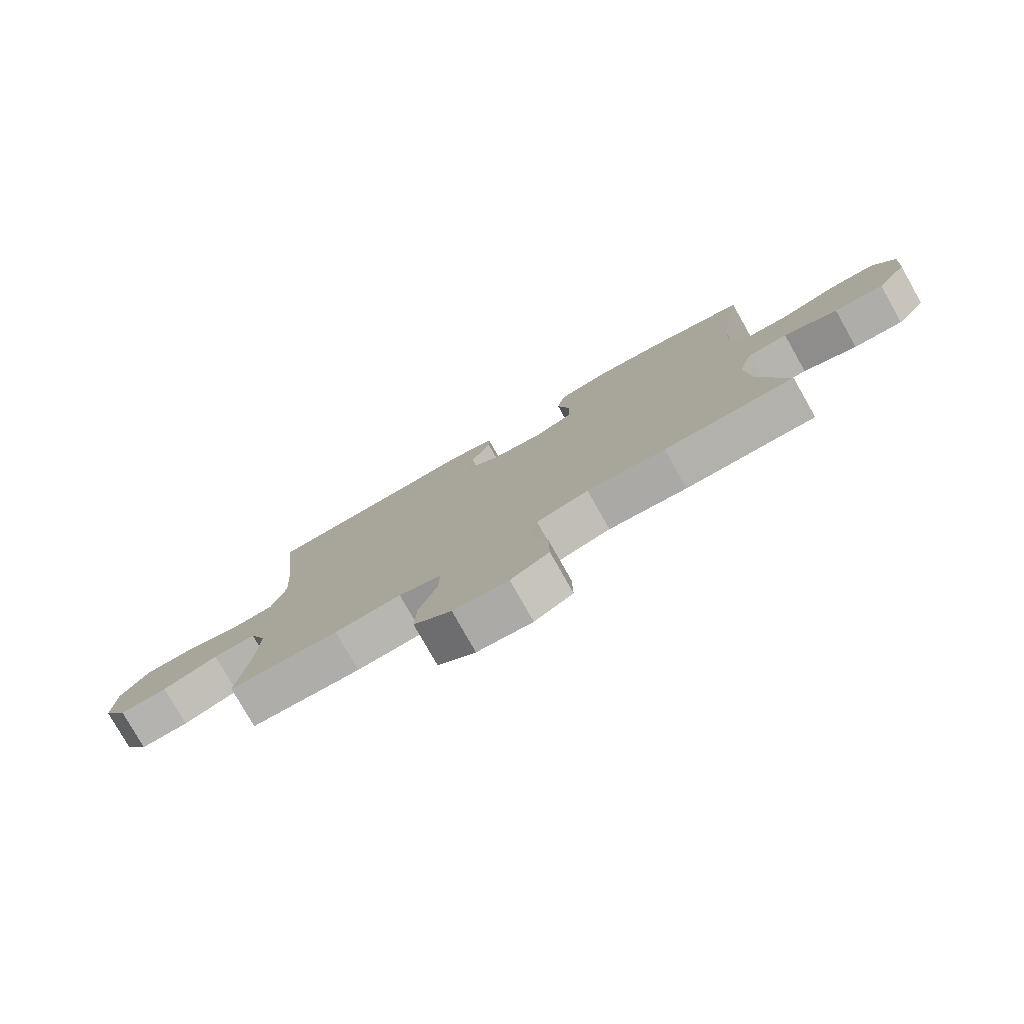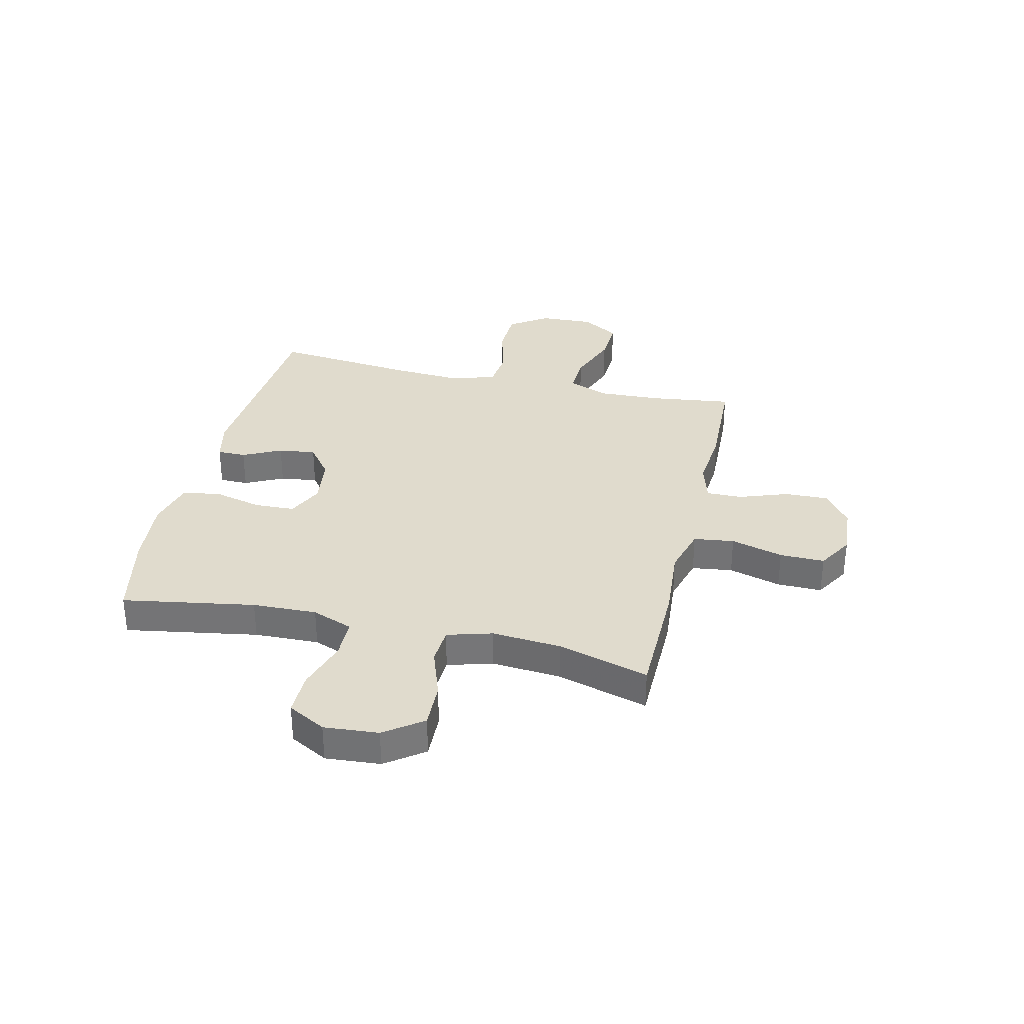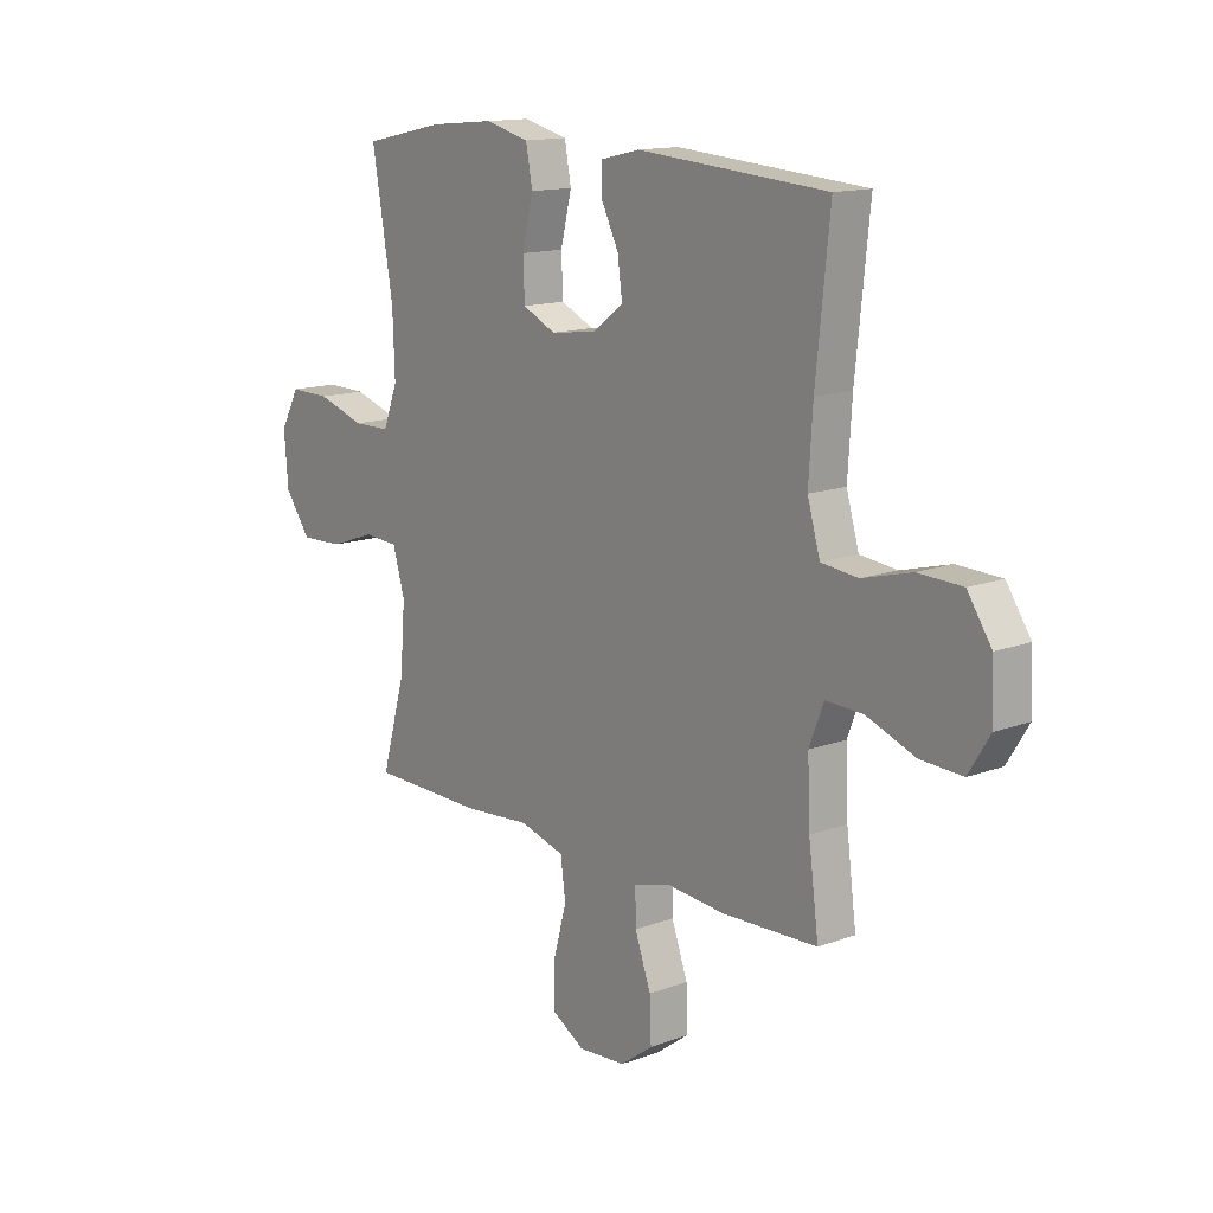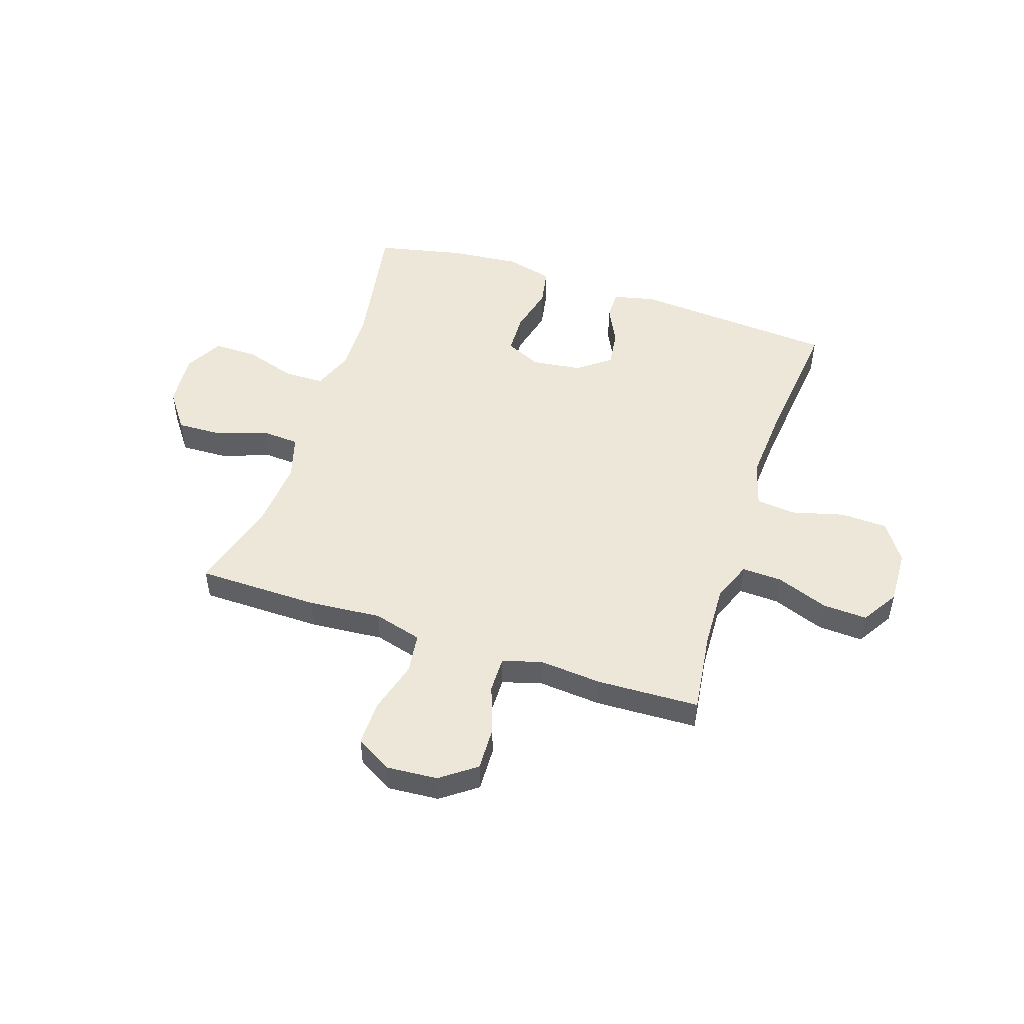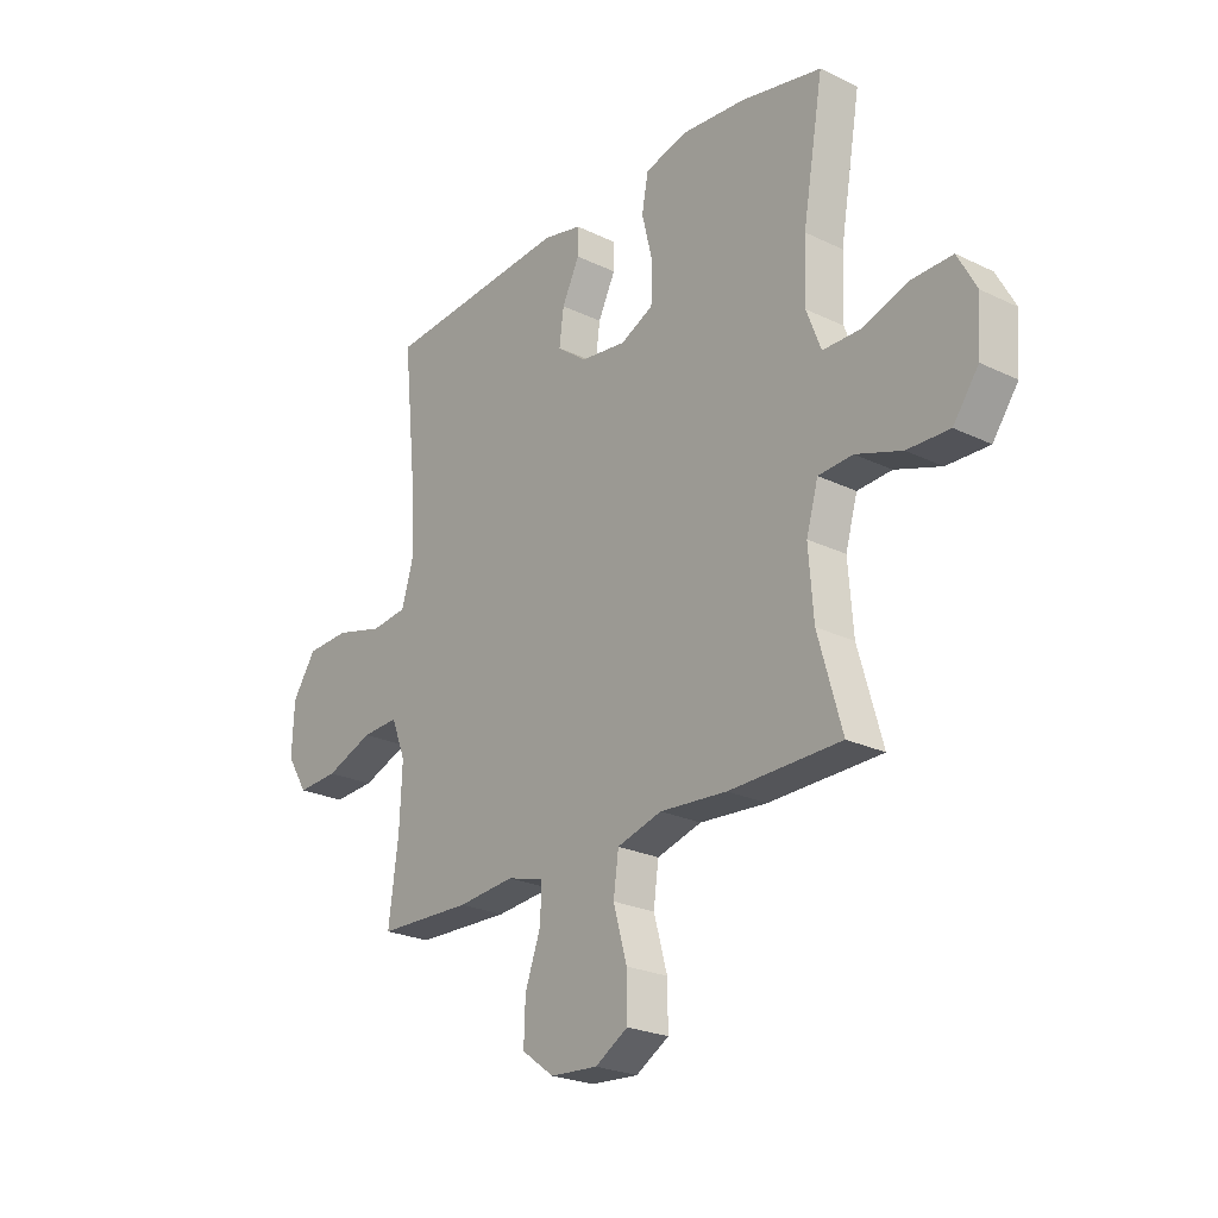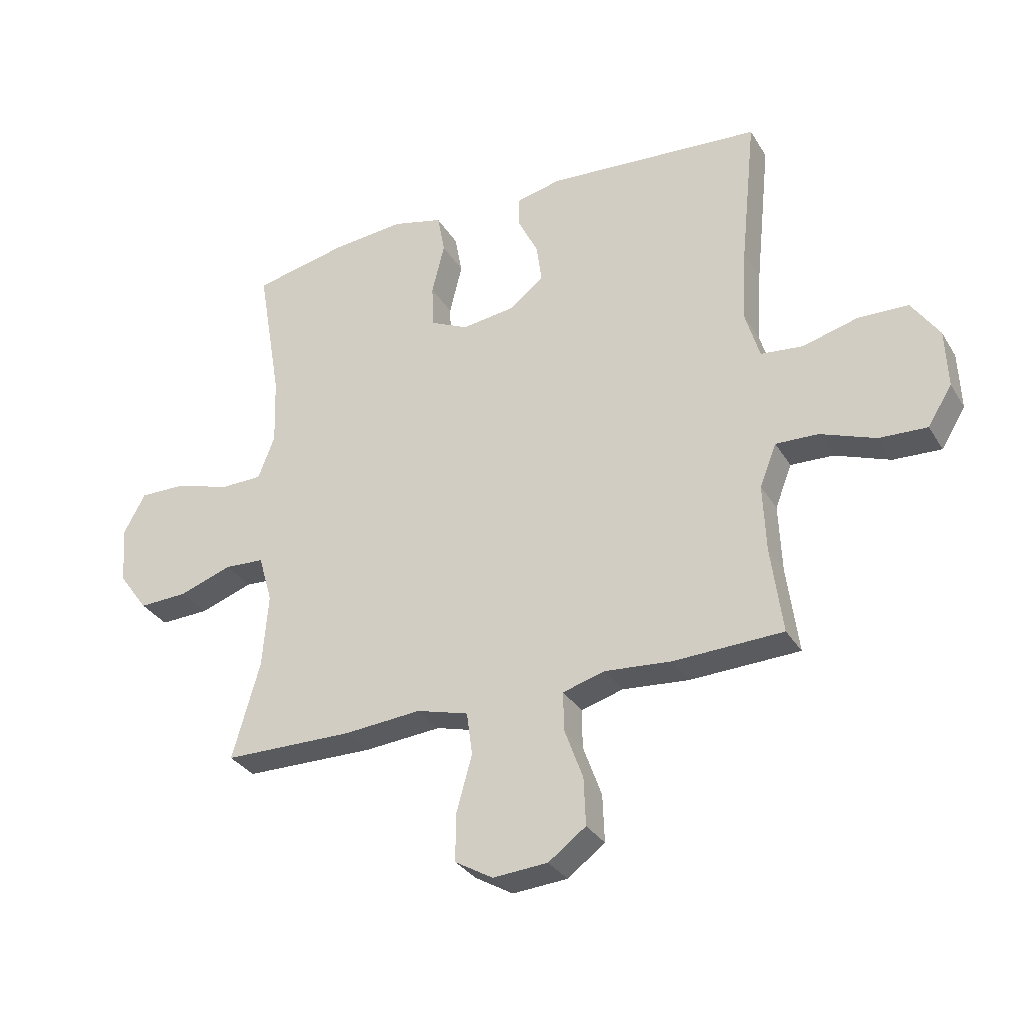
<metadata>
{"format":"obj","ext":"obj","renderer":"f3d","projection":"perspective","resolution":1024,"background":"white","views":[{"elev":-78.6,"azim":29.5,"up":"+Z"},{"elev":33.3,"azim":103.2,"up":"+Y"},{"elev":14.1,"azim":-129.4,"up":"+Z"},{"elev":49.7,"azim":-161.7,"up":"+Y"},{"elev":-24.2,"azim":51.4,"up":"+Z"},{"elev":-31.7,"azim":-153.6,"up":"+Z"}]}
</metadata>
<code>
v 0.5 0.07 0.5
v 0.458 0.07 0.255
v 0.454 0.07 0.136
v 0.483 0.07 0.06
v 0.557 0.07 0.059
v 0.652 0.07 0.089
v 0.733 0.07 0.09
v 0.771 0.07 0.02
v 0.763 0.07 -0.081
v 0.712 0.07 -0.151
v 0.627 0.07 -0.148
v 0.535 0.07 -0.116
v 0.466 0.07 -0.12
v 0.442 0.07 -0.203
v 0.452 0.07 -0.331
v 0.5 0.07 -0.5
v 0.275 0.07 -0.503
v 0.14 0.07 -0.492
v 0.05 0.07 -0.517
v 0.04 0.07 -0.592
v 0.067 0.07 -0.689
v 0.068 0.07 -0.772
v 0.002 0.07 -0.811
v -0.093 0.07 -0.804
v -0.158 0.07 -0.756
v -0.155 0.07 -0.674
v -0.123 0.07 -0.585
v -0.122 0.07 -0.518
v -0.195 0.07 -0.497
v -0.31 0.07 -0.507
v -0.5 0.07 -0.5
v -0.48 0.07 -0.348
v -0.475 0.07 -0.231
v -0.504 0.07 -0.157
v -0.578 0.07 -0.16
v -0.674 0.07 -0.196
v -0.757 0.07 -0.2
v -0.799 0.07 -0.132
v -0.795 0.07 -0.031
v -0.747 0.07 0.04
v -0.66 0.07 0.043
v -0.563 0.07 0.017
v -0.49 0.07 0.025
v -0.465 0.07 0.111
v -0.473 0.07 0.239
v -0.5 0.07 0.5
v -0.124 0.07 0.528
v -0.046 0.07 0.51
v -0.046 0.07 0.457
v -0.081 0.07 0.386
v -0.09 0.07 0.317
v -0.03 0.07 0.271
v 0.062 0.07 0.259
v 0.128 0.07 0.29
v 0.131 0.07 0.365
v 0.109 0.07 0.455
v 0.122 0.07 0.525
v 0.21 0.07 0.547
v 0.338 0.07 0.535
v 0.5 0 0.5
v 0.458 0 0.255
v 0.454 0 0.136
v 0.483 0 0.06
v 0.557 0 0.059
v 0.652 0 0.089
v 0.733 0 0.09
v 0.771 0 0.02
v 0.763 0 -0.081
v 0.712 0 -0.151
v 0.627 0 -0.148
v 0.535 0 -0.116
v 0.466 0 -0.12
v 0.442 0 -0.203
v 0.452 0 -0.331
v 0.5 0 -0.5
v 0.275 0 -0.503
v 0.14 0 -0.492
v 0.05 0 -0.517
v 0.04 0 -0.592
v 0.067 0 -0.689
v 0.068 0 -0.772
v 0.002 0 -0.811
v -0.093 0 -0.804
v -0.158 0 -0.756
v -0.155 0 -0.674
v -0.123 0 -0.585
v -0.122 0 -0.518
v -0.195 0 -0.497
v -0.31 0 -0.507
v -0.5 0 -0.5
v -0.48 0 -0.348
v -0.475 0 -0.231
v -0.504 0 -0.157
v -0.578 0 -0.16
v -0.674 0 -0.196
v -0.757 0 -0.2
v -0.799 0 -0.132
v -0.795 0 -0.031
v -0.747 0 0.04
v -0.66 0 0.043
v -0.563 0 0.017
v -0.49 0 0.025
v -0.465 0 0.111
v -0.473 0 0.239
v -0.5 0 0.5
v -0.124 0 0.528
v -0.046 0 0.51
v -0.046 0 0.457
v -0.081 0 0.386
v -0.09 0 0.317
v -0.03 0 0.271
v 0.062 0 0.259
v 0.128 0 0.29
v 0.131 0 0.365
v 0.109 0 0.455
v 0.122 0 0.525
v 0.21 0 0.547
v 0.338 0 0.535
f 58 59 1 2
f 55 56 57 58
f 54 55 58 2
f 53 54 2 3
f 52 53 3 4
f 47 48 49 50
f 45 46 47 50
f 44 45 50 51
f 43 44 51 52
f 39 40 41 42
f 39 42 43
f 38 39 43
f 35 36 37 38
f 34 35 38 43
f 33 34 43 52
f 29 30 31 32
f 28 29 32 33
f 24 25 26 27
f 24 27 28
f 23 24 28
f 20 21 22 23
f 19 20 23 28
f 18 19 28 33
f 15 16 17 18
f 14 15 18 33
f 9 10 11 12
f 9 12 13
f 8 9 13
f 5 6 7 8
f 4 5 8 13
f 14 33 52
f 4 13 14 52
f 61 60 118 117
f 117 116 115 114
f 61 117 114 113
f 62 61 113 112
f 63 62 112 111
f 109 108 107 106
f 109 106 105 104
f 110 109 104 103
f 111 110 103 102
f 101 100 99 98
f 102 101 98
f 102 98 97
f 97 96 95 94
f 102 97 94 93
f 111 102 93 92
f 91 90 89 88
f 92 91 88 87
f 86 85 84 83
f 87 86 83
f 87 83 82
f 82 81 80 79
f 87 82 79 78
f 92 87 78 77
f 77 76 75 74
f 92 77 74 73
f 71 70 69 68
f 72 71 68
f 72 68 67
f 67 66 65 64
f 72 67 64 63
f 111 92 73
f 111 73 72 63
f 1 60 61 2
f 2 61 62 3
f 3 62 63 4
f 4 63 64 5
f 5 64 65 6
f 6 65 66 7
f 7 66 67 8
f 8 67 68 9
f 9 68 69 10
f 10 69 70 11
f 11 70 71 12
f 12 71 72 13
f 13 72 73 14
f 14 73 74 15
f 15 74 75 16
f 16 75 76 17
f 17 76 77 18
f 18 77 78 19
f 19 78 79 20
f 20 79 80 21
f 21 80 81 22
f 22 81 82 23
f 23 82 83 24
f 24 83 84 25
f 25 84 85 26
f 26 85 86 27
f 27 86 87 28
f 28 87 88 29
f 29 88 89 30
f 30 89 90 31
f 31 90 91 32
f 32 91 92 33
f 33 92 93 34
f 34 93 94 35
f 35 94 95 36
f 36 95 96 37
f 37 96 97 38
f 38 97 98 39
f 39 98 99 40
f 40 99 100 41
f 41 100 101 42
f 42 101 102 43
f 43 102 103 44
f 44 103 104 45
f 45 104 105 46
f 46 105 106 47
f 47 106 107 48
f 48 107 108 49
f 49 108 109 50
f 50 109 110 51
f 51 110 111 52
f 52 111 112 53
f 53 112 113 54
f 54 113 114 55
f 55 114 115 56
f 56 115 116 57
f 57 116 117 58
f 58 117 118 59
f 59 118 60 1

</code>
